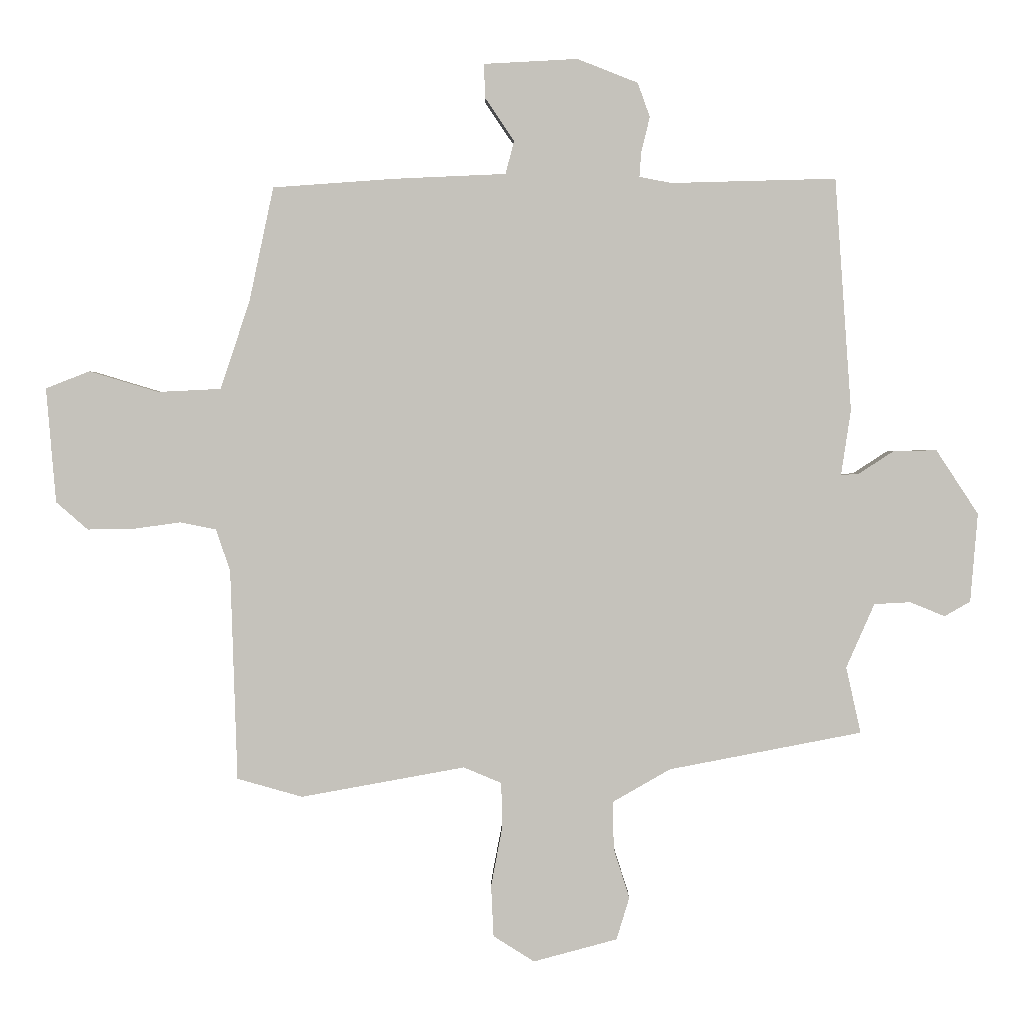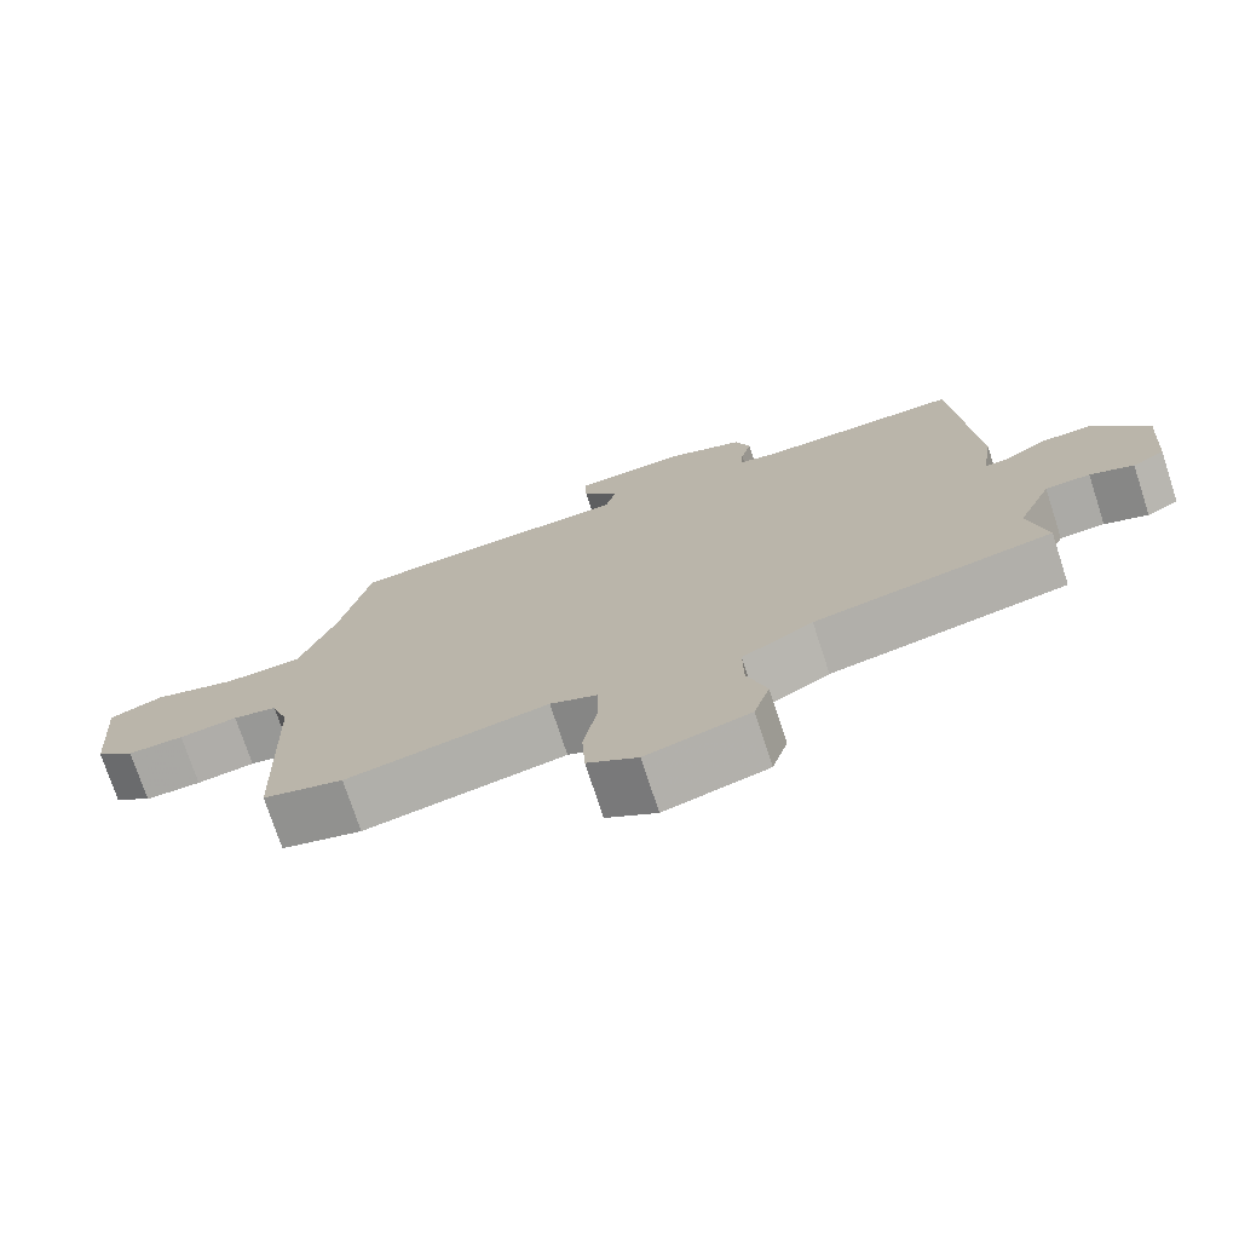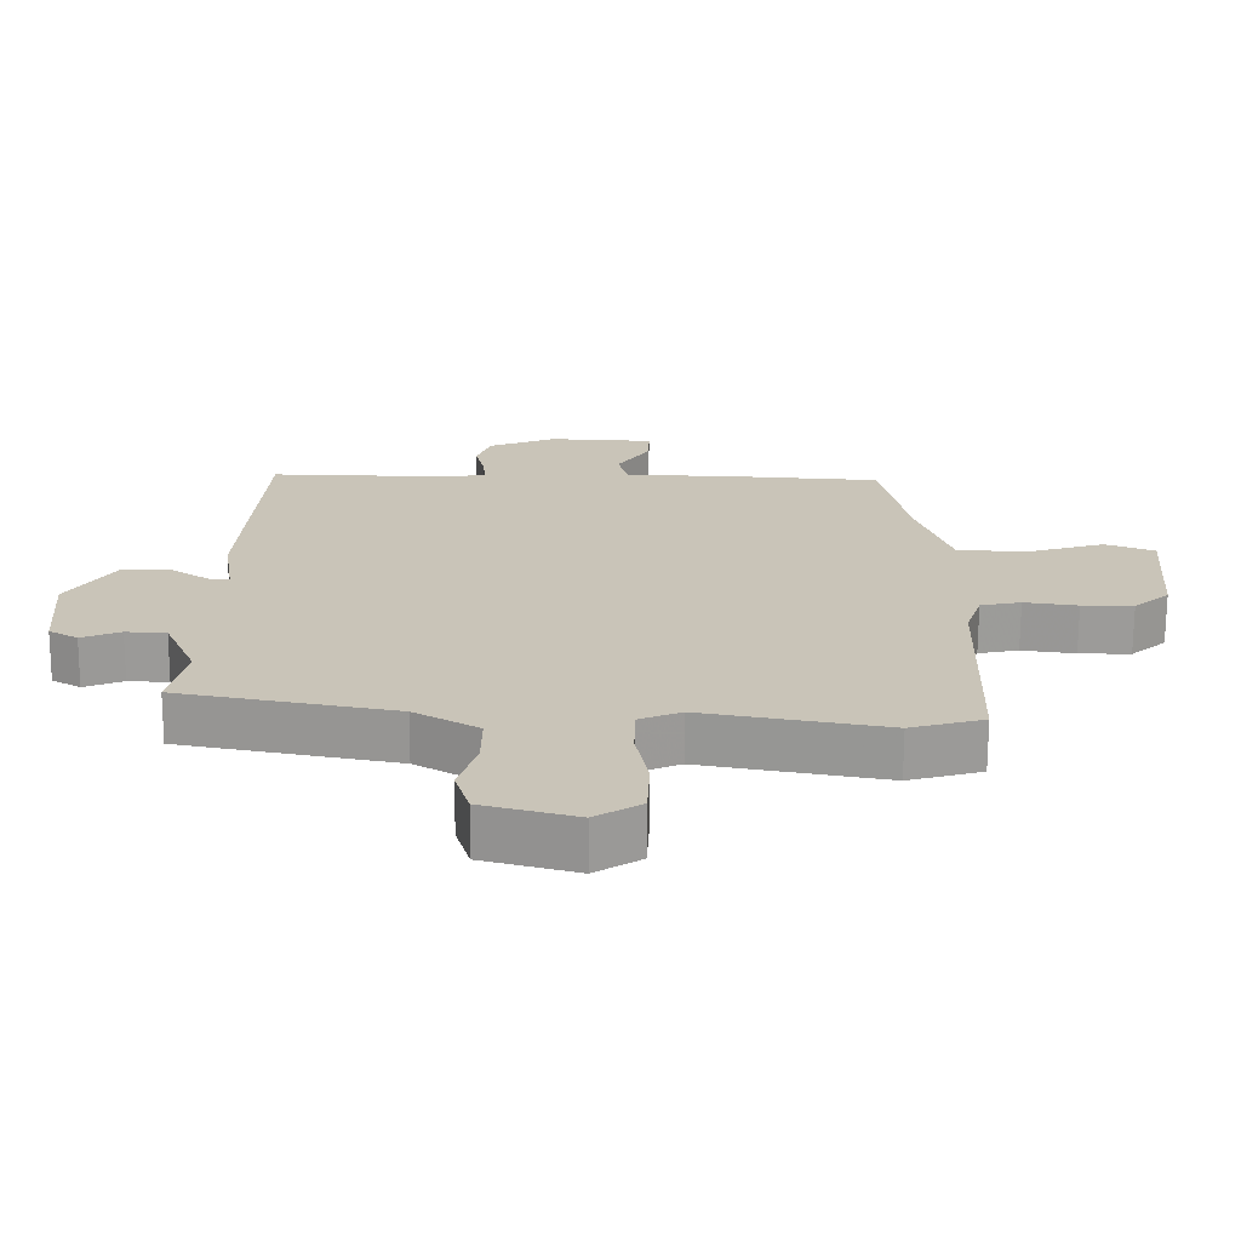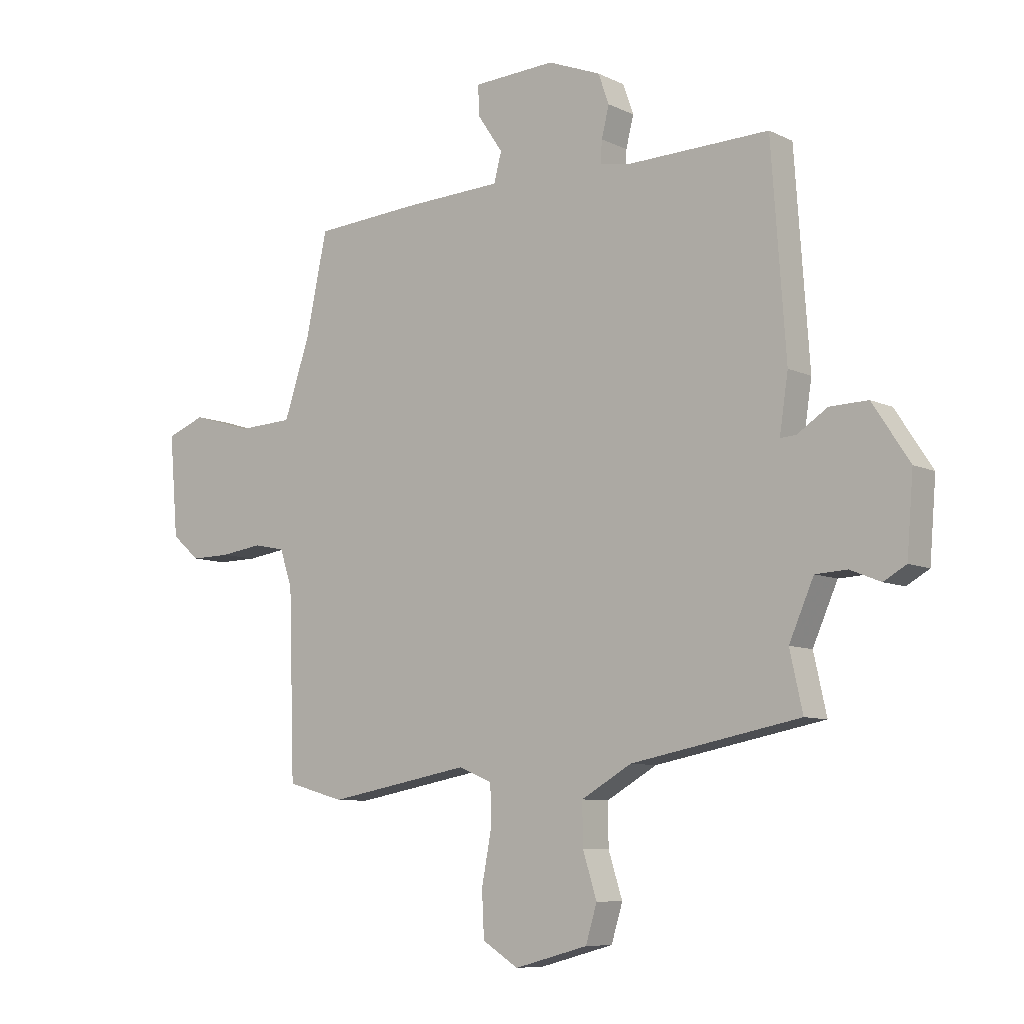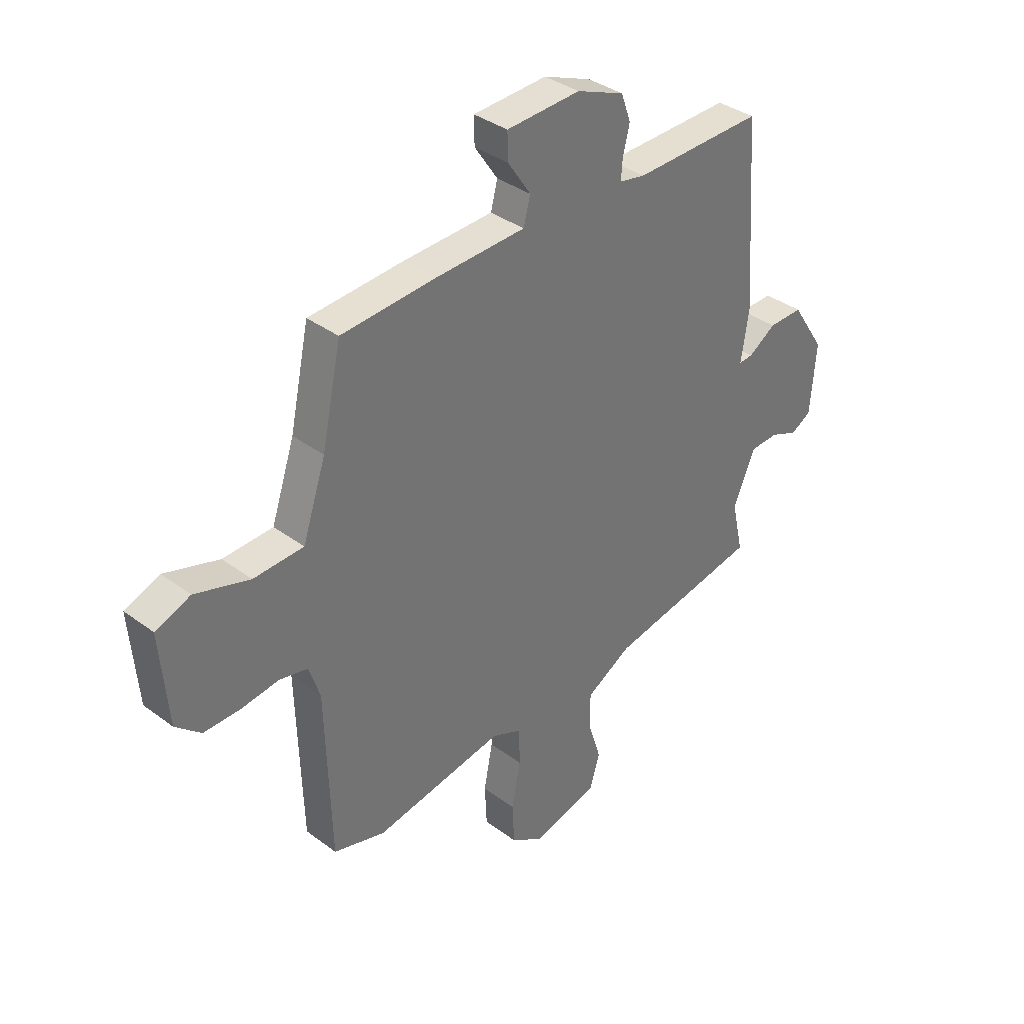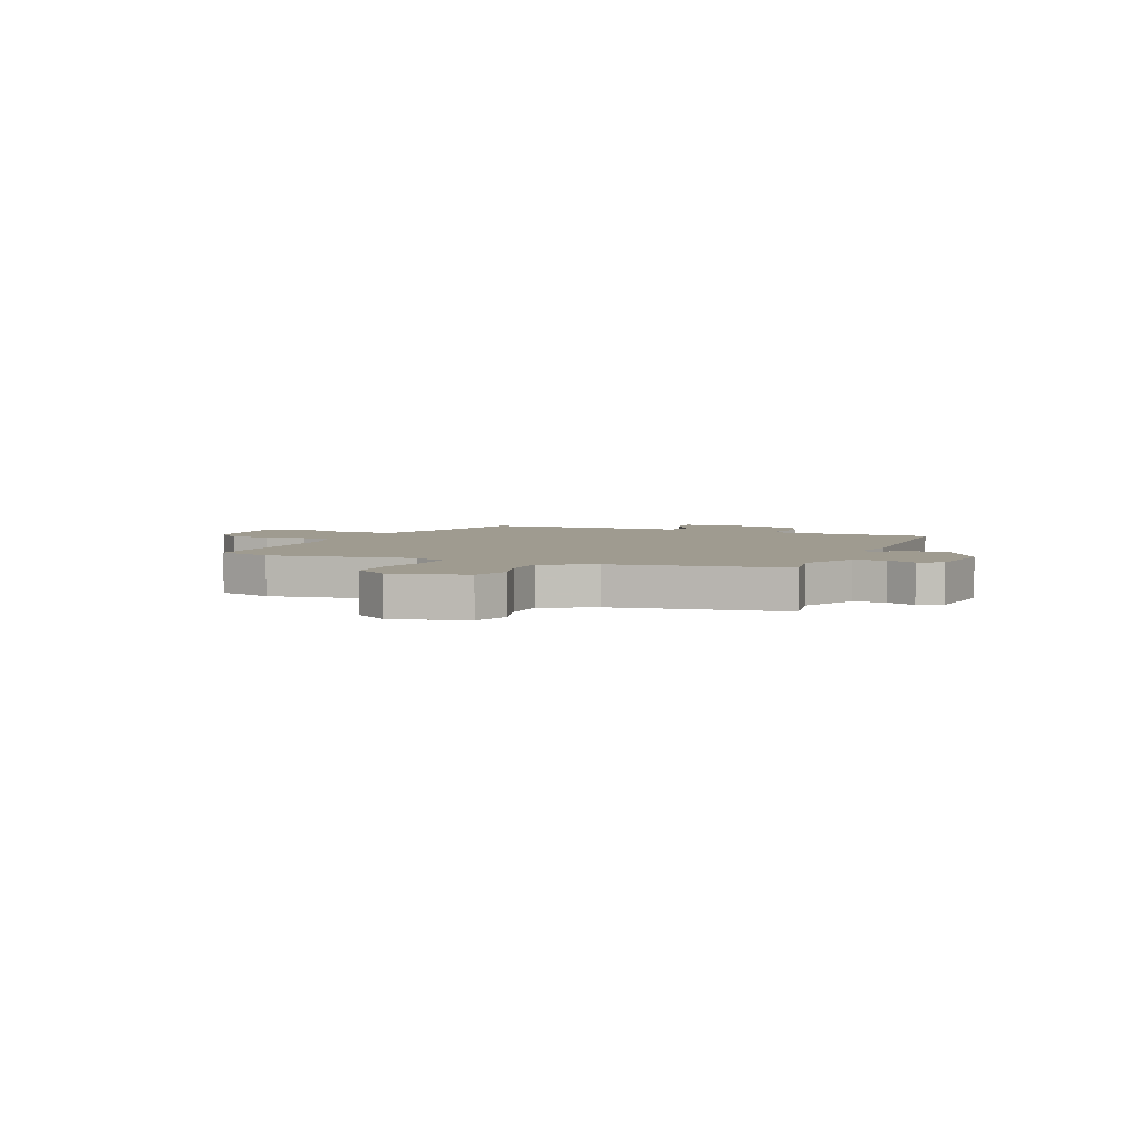
<metadata>
{"format":"obj","ext":"obj","renderer":"f3d","projection":"perspective","resolution":1024,"background":"white","views":[{"elev":1.7,"azim":-179.8,"up":"+Z"},{"elev":-74.5,"azim":-161.9,"up":"+Z"},{"elev":-69.8,"azim":-0.3,"up":"+Z"},{"elev":-8.2,"azim":-142.4,"up":"+Z"},{"elev":36.0,"azim":134.3,"up":"+Z"},{"elev":4.1,"azim":-155.4,"up":"+Y"}]}
</metadata>
<code>
v 0.526 0.07 -0.493
v 0.419 0.07 -0.523
v 0.151 0.07 -0.474
v 0.089 0.07 -0.5
v 0.088 0.07 -0.576
v 0.106 0.07 -0.671
v 0.102 0.07 -0.755
v 0.035 0.07 -0.797
v -0.102 0.07 -0.76
v -0.123 0.07 -0.691
v -0.097 0.07 -0.609
v -0.096 0.07 -0.531
v -0.19 0.07 -0.477
v -0.505 0.07 -0.416
v -0.481 0.07 -0.308
v -0.527 0.07 -0.203
v -0.586 0.07 -0.2
v -0.643 0.07 -0.223
v -0.685 0.07 -0.199
v -0.697 0.07 -0.054
v -0.628 0.07 0.051
v -0.557 0.07 0.049
v -0.5 0.07 0.012
v -0.471 0.07 0.01
v -0.487 0.07 0.116
v -0.46 0.07 0.497
v -0.191 0.07 0.49
v -0.138 0.07 0.5
v -0.141 0.07 0.541
v -0.155 0.07 0.598
v -0.135 0.07 0.654
v -0.036 0.07 0.693
v 0.117 0.07 0.685
v 0.116 0.07 0.63
v 0.068 0.07 0.559
v 0.082 0.07 0.505
v 0.267 0.07 0.497
v 0.464 0.07 0.483
v 0.504 0.07 0.295
v 0.552 0.07 0.152
v 0.655 0.07 0.147
v 0.768 0.07 0.181
v 0.84 0.07 0.153
v 0.824 0.07 -0.035
v 0.772 0.07 -0.08
v 0.697 0.07 -0.079
v 0.619 0.07 -0.068
v 0.56 0.07 -0.08
v 0.537 0.07 -0.149
v 0.526 0 -0.493
v 0.419 0 -0.523
v 0.151 0 -0.474
v 0.089 0 -0.5
v 0.088 0 -0.576
v 0.106 0 -0.671
v 0.102 0 -0.755
v 0.035 0 -0.797
v -0.102 0 -0.76
v -0.123 0 -0.691
v -0.097 0 -0.609
v -0.096 0 -0.531
v -0.19 0 -0.477
v -0.505 0 -0.416
v -0.481 0 -0.308
v -0.527 0 -0.203
v -0.586 0 -0.2
v -0.643 0 -0.223
v -0.685 0 -0.199
v -0.697 0 -0.054
v -0.628 0 0.051
v -0.557 0 0.049
v -0.5 0 0.012
v -0.471 0 0.01
v -0.487 0 0.116
v -0.46 0 0.497
v -0.191 0 0.49
v -0.138 0 0.5
v -0.141 0 0.541
v -0.155 0 0.598
v -0.135 0 0.654
v -0.036 0 0.693
v 0.117 0 0.685
v 0.116 0 0.63
v 0.068 0 0.559
v 0.082 0 0.505
v 0.267 0 0.497
v 0.464 0 0.483
v 0.504 0 0.295
v 0.552 0 0.152
v 0.655 0 0.147
v 0.768 0 0.181
v 0.84 0 0.153
v 0.824 0 -0.035
v 0.772 0 -0.08
v 0.697 0 -0.079
v 0.619 0 -0.068
v 0.56 0 -0.08
v 0.537 0 -0.149
f 45 46 47
f 44 45 47
f 43 44 47
f 42 43 47
f 41 42 47
f 40 41 47 48
f 39 40 48 49
f 1 2 3
f 49 1 3
f 39 49 3
f 38 39 3
f 37 38 3
f 36 37 3
f 33 34 35
f 32 33 35
f 31 32 35
f 30 31 35
f 29 30 35
f 36 3 4
f 35 36 4
f 29 35 4
f 28 29 4
f 24 25 26 27
f 21 22 23
f 20 21 23
f 19 20 23
f 18 19 23
f 17 18 23
f 16 17 23 24
f 28 4 5
f 27 28 5
f 24 27 5
f 16 24 5
f 15 16 5
f 9 10 11
f 8 9 11
f 7 8 11
f 6 7 11
f 5 6 11
f 5 11 12
f 15 5 12 13
f 13 14 15
f 96 95 94
f 96 94 93
f 96 93 92
f 96 92 91
f 96 91 90
f 97 96 90 89
f 98 97 89 88
f 52 51 50
f 52 50 98
f 52 98 88
f 52 88 87
f 52 87 86
f 52 86 85
f 84 83 82
f 84 82 81
f 84 81 80
f 84 80 79
f 84 79 78
f 53 52 85
f 53 85 84
f 53 84 78
f 53 78 77
f 76 75 74 73
f 72 71 70
f 72 70 69
f 72 69 68
f 72 68 67
f 72 67 66
f 73 72 66 65
f 54 53 77
f 54 77 76
f 54 76 73
f 54 73 65
f 54 65 64
f 60 59 58
f 60 58 57
f 60 57 56
f 60 56 55
f 60 55 54
f 61 60 54
f 62 61 54 64
f 64 63 62
f 1 50 51 2
f 2 51 52 3
f 3 52 53 4
f 4 53 54 5
f 5 54 55 6
f 6 55 56 7
f 7 56 57 8
f 8 57 58 9
f 9 58 59 10
f 10 59 60 11
f 11 60 61 12
f 12 61 62 13
f 13 62 63 14
f 14 63 64 15
f 15 64 65 16
f 16 65 66 17
f 17 66 67 18
f 18 67 68 19
f 19 68 69 20
f 20 69 70 21
f 21 70 71 22
f 22 71 72 23
f 23 72 73 24
f 24 73 74 25
f 25 74 75 26
f 26 75 76 27
f 27 76 77 28
f 28 77 78 29
f 29 78 79 30
f 30 79 80 31
f 31 80 81 32
f 32 81 82 33
f 33 82 83 34
f 34 83 84 35
f 35 84 85 36
f 36 85 86 37
f 37 86 87 38
f 38 87 88 39
f 39 88 89 40
f 40 89 90 41
f 41 90 91 42
f 42 91 92 43
f 43 92 93 44
f 44 93 94 45
f 45 94 95 46
f 46 95 96 47
f 47 96 97 48
f 48 97 98 49
f 49 98 50 1

</code>
